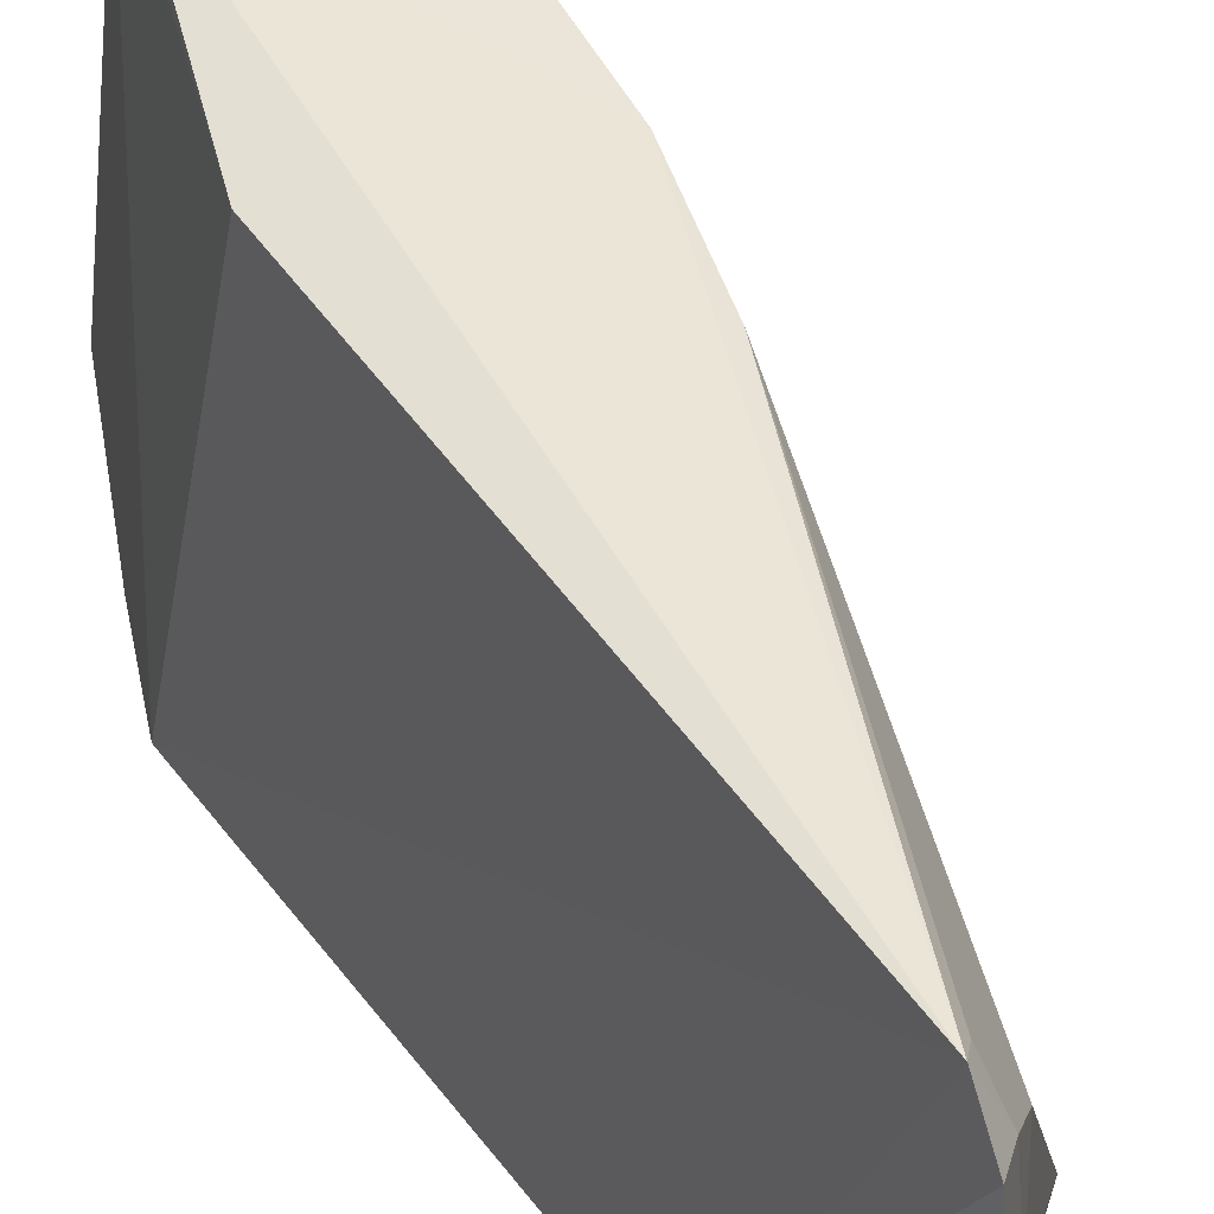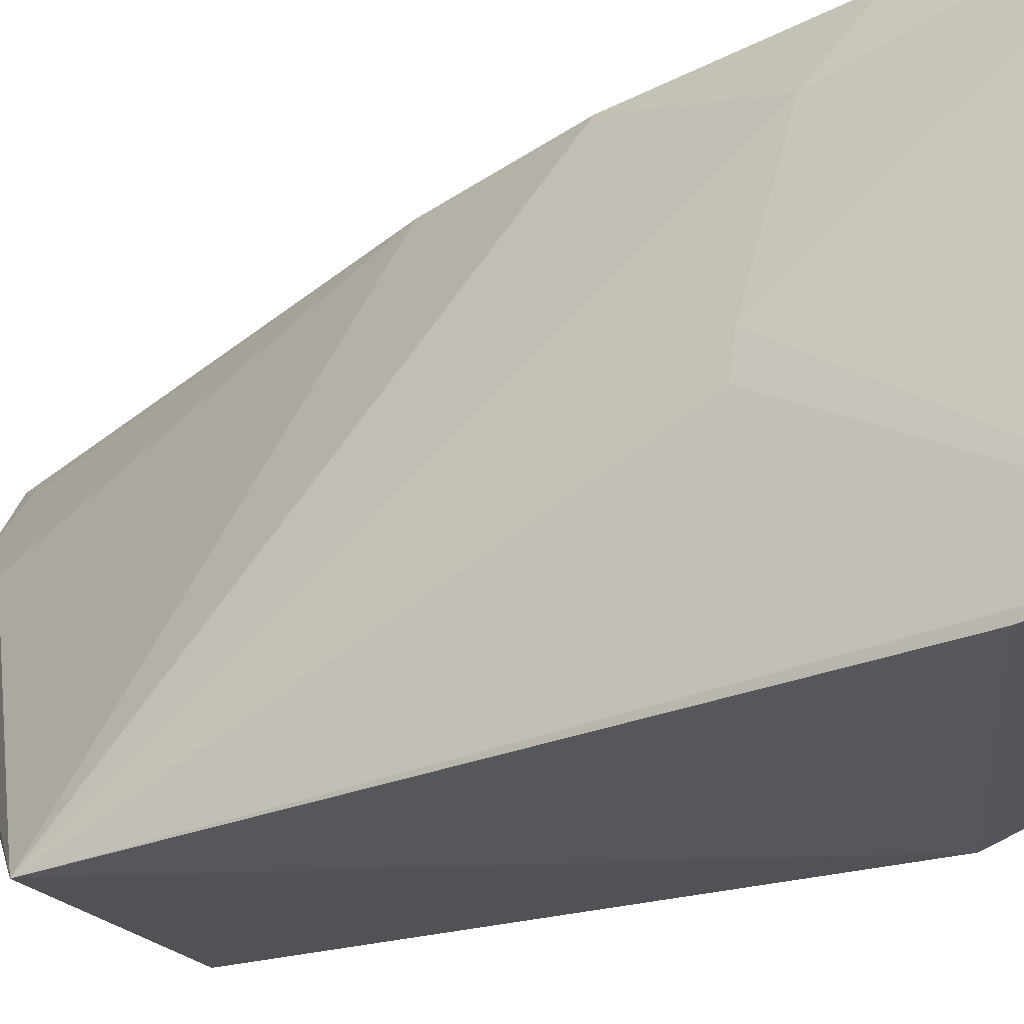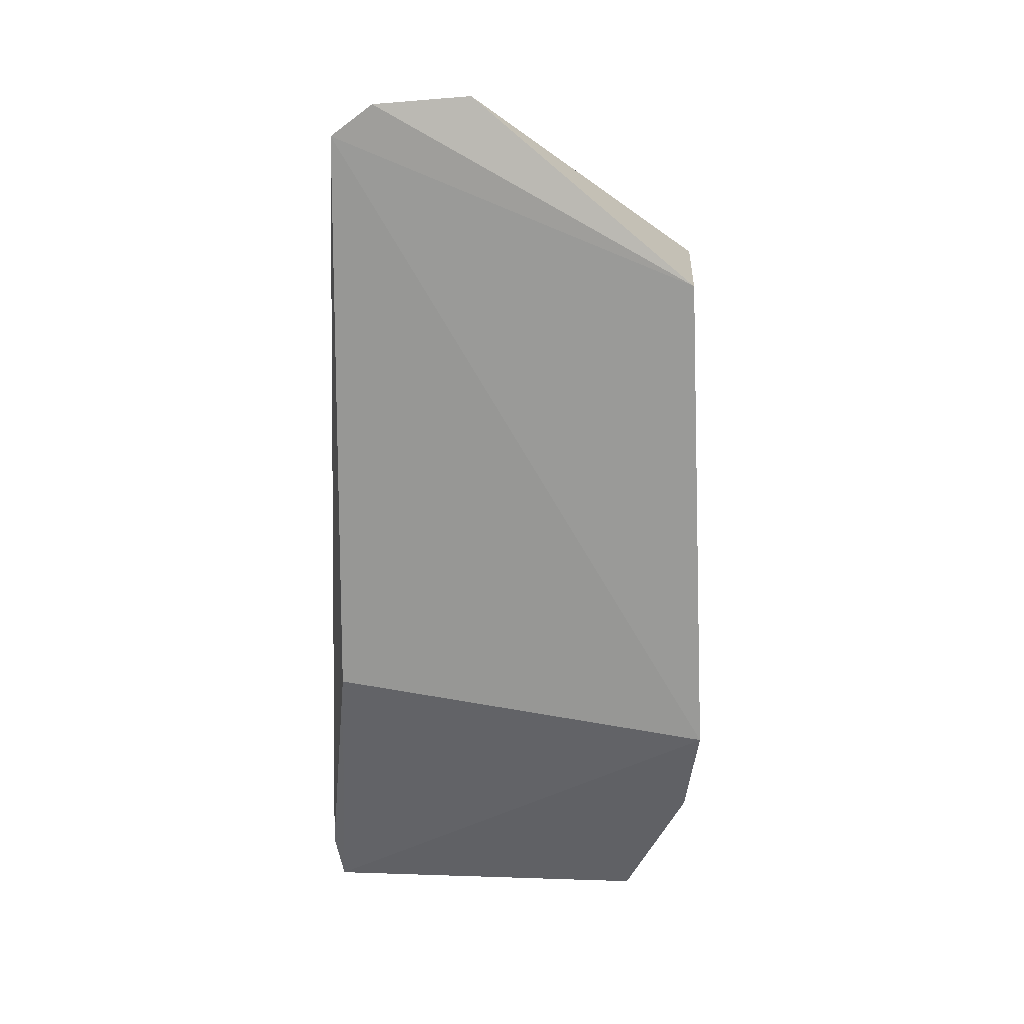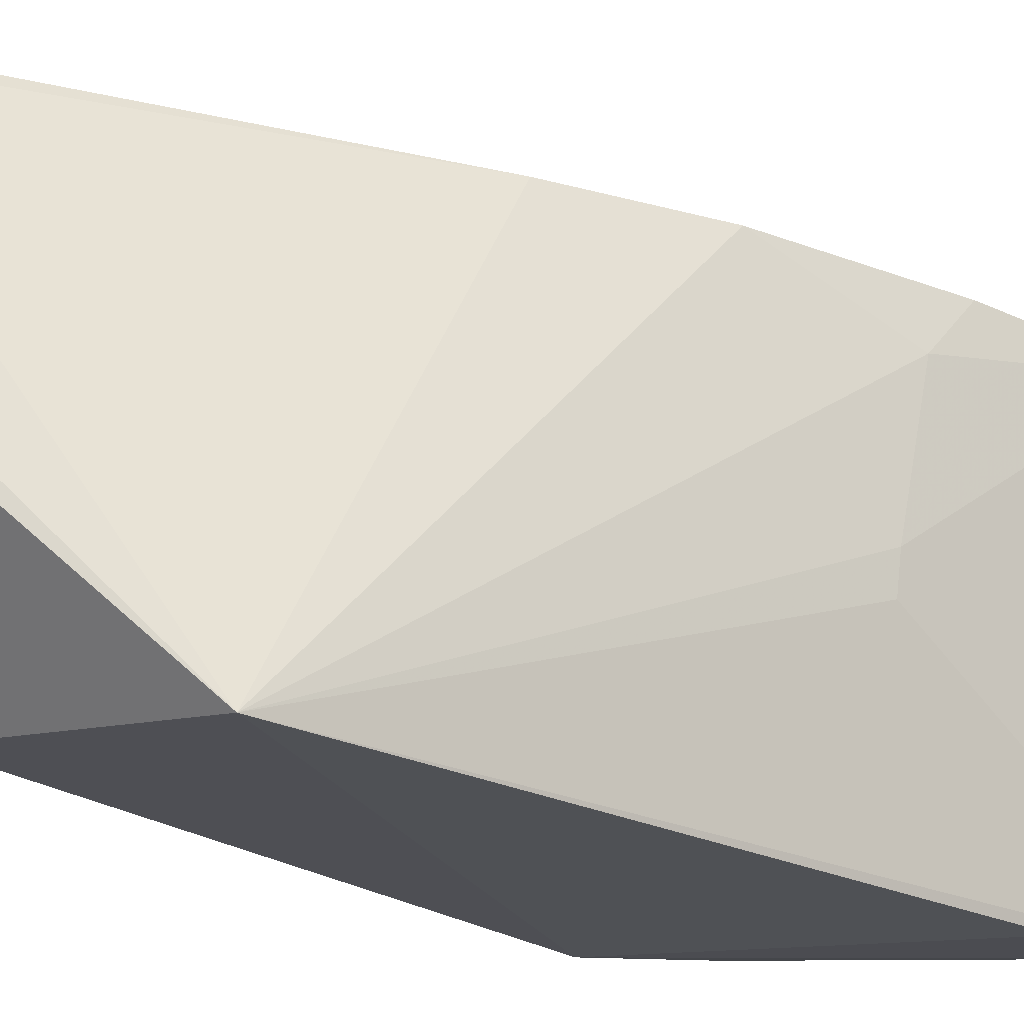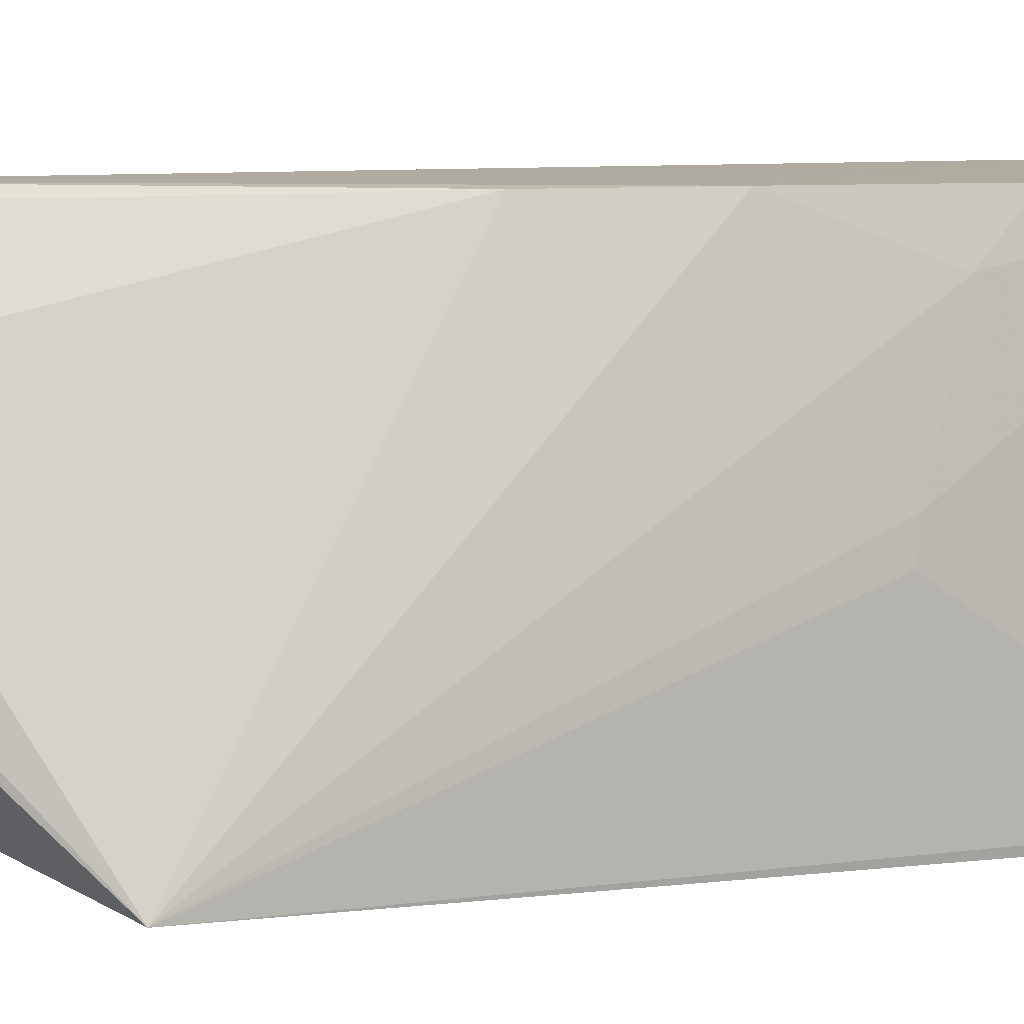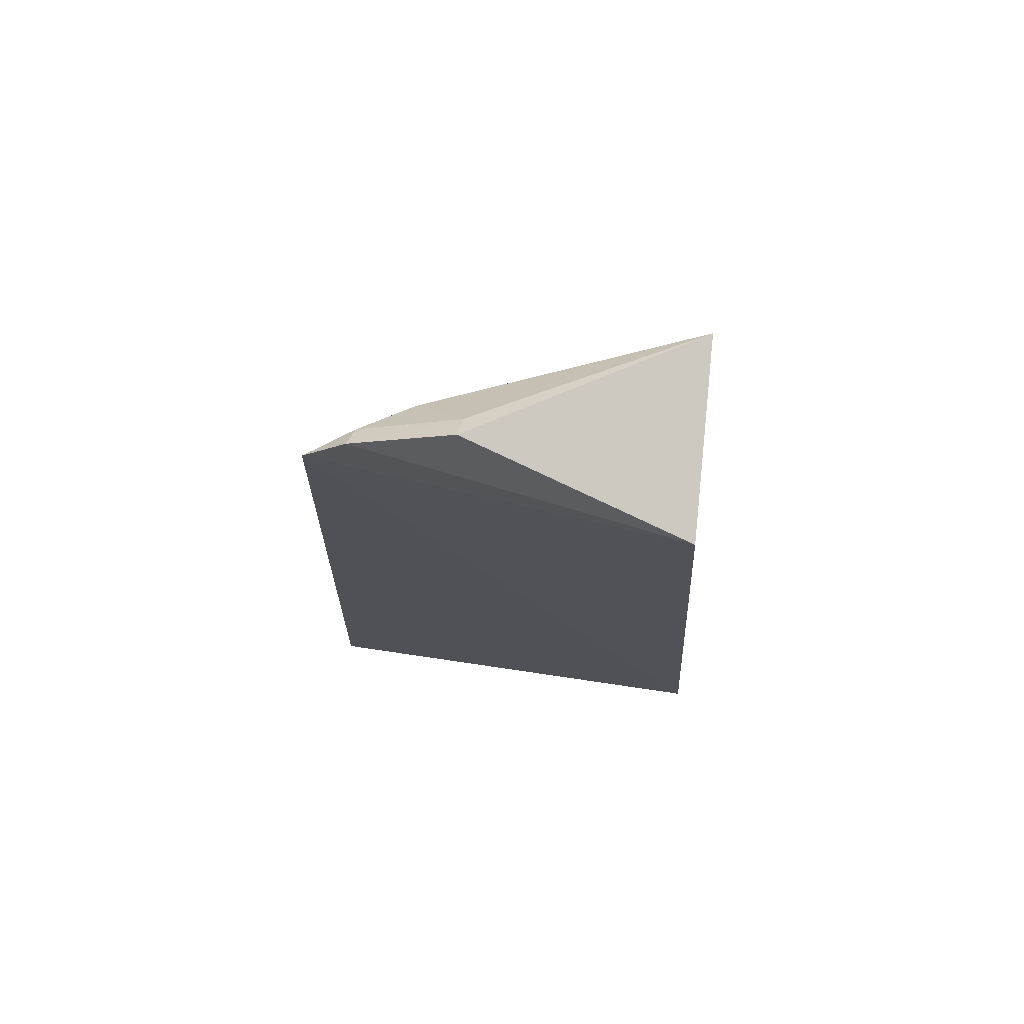
<metadata>
{"format":"obj","ext":"obj","renderer":"f3d","projection":"perspective","resolution":1024,"background":"white","views":[{"elev":44.9,"azim":142.5,"up":"+Z"},{"elev":-28.5,"azim":-66.0,"up":"+Z"},{"elev":15.8,"azim":86.9,"up":"+Y"},{"elev":-20.7,"azim":-140.5,"up":"+Z"},{"elev":3.7,"azim":-127.5,"up":"+Z"},{"elev":63.8,"azim":89.7,"up":"+Y"}]}
</metadata>
<code>
v -0.004073 0.1167 0.07169
v -0.009212 0.06534 0.0721
v -0.005835 0.05998 0.03823
v -0.02264 0.1042 0.03796
v -0.0326 0.03906 0.07191
v -0.002387 0.1039 0.04048
v -0.0181 0.04469 0.07374
v -0.02616 0.0712 0.07173
v -0.03246 0.03898 0.03798
v -0.004038 0.12 0.05972
v -0.01988 0.04001 0.0729
v -0.009584 0.1147 0.06308
v -0.02966 0.05943 0.06747
v -0.02985 0.05485 0.07209
v -0.03053 0.05084 0.03729
v -0.003645 0.1194 0.06811
v -0.01564 0.04034 0.04377
v -0.02162 0.08307 0.07148
v -0.006382 0.1182 0.05933
v -0.0296 0.06334 0.05256
v -0.00579 0.1178 0.0675
v -0.009814 0.05167 0.03898
v -0.02968 0.06289 0.05553
v -0.005463 0.1154 0.07059
f 1 2 3
f 6 1 3
f 6 3 4
f 7 2 1
f 8 7 1
f 10 6 4
f 11 3 2
f 11 2 7
f 11 7 5
f 11 5 9
f 13 8 4
f 14 5 7
f 14 7 8
f 14 13 5
f 14 8 13
f 15 9 4
f 15 4 3
f 15 3 9
f 16 1 6
f 16 6 10
f 17 11 9
f 17 3 11
f 18 8 1
f 18 12 4
f 18 4 8
f 19 10 4
f 19 4 12
f 19 16 10
f 20 4 9
f 21 1 16
f 21 19 12
f 21 16 19
f 22 17 9
f 22 9 3
f 22 3 17
f 23 5 13
f 23 13 4
f 23 4 20
f 23 20 9
f 23 9 5
f 24 18 1
f 24 1 21
f 24 21 12
f 24 12 18

</code>
